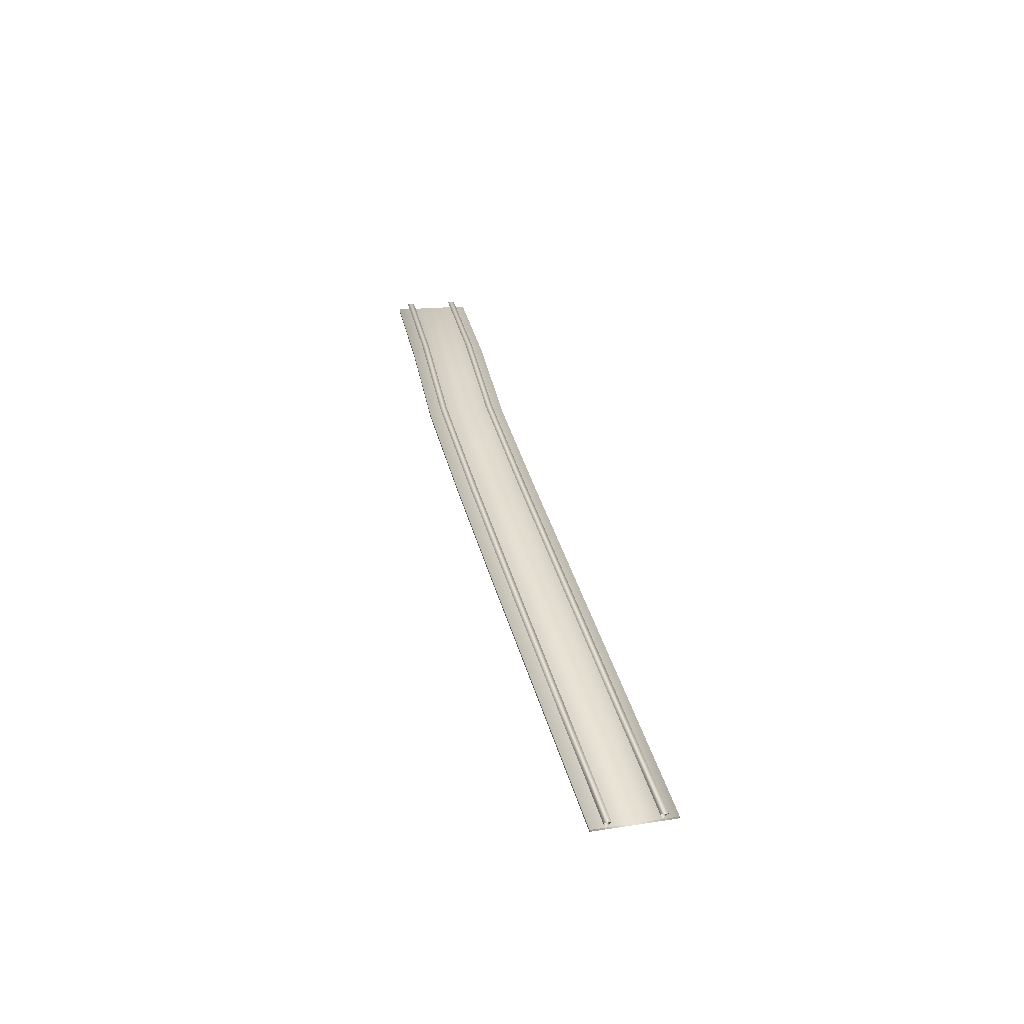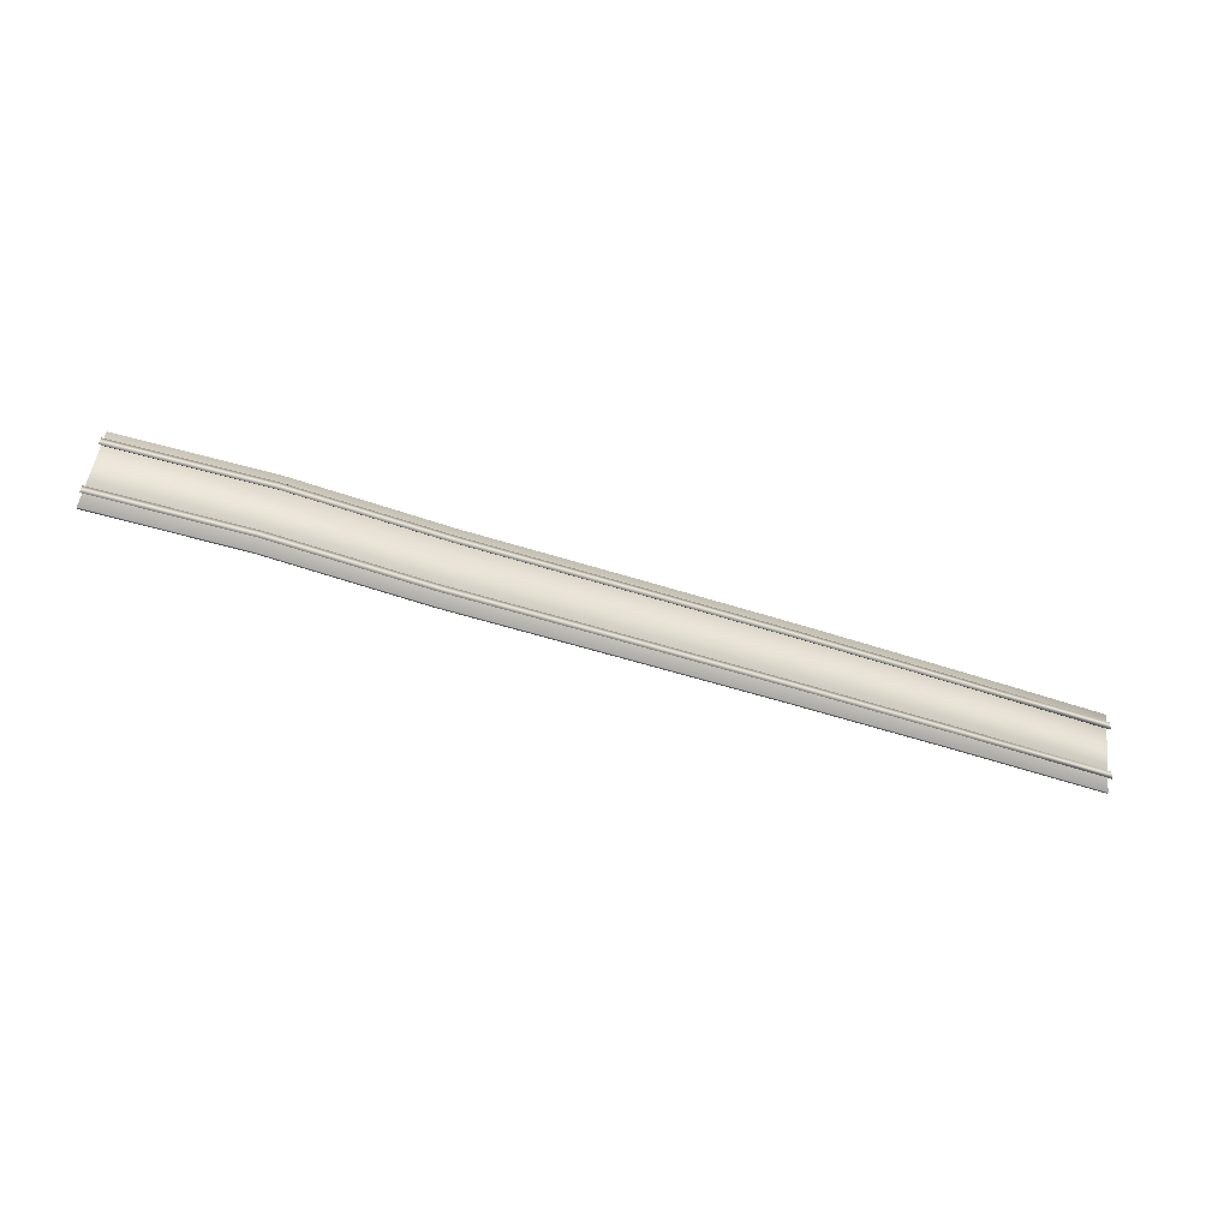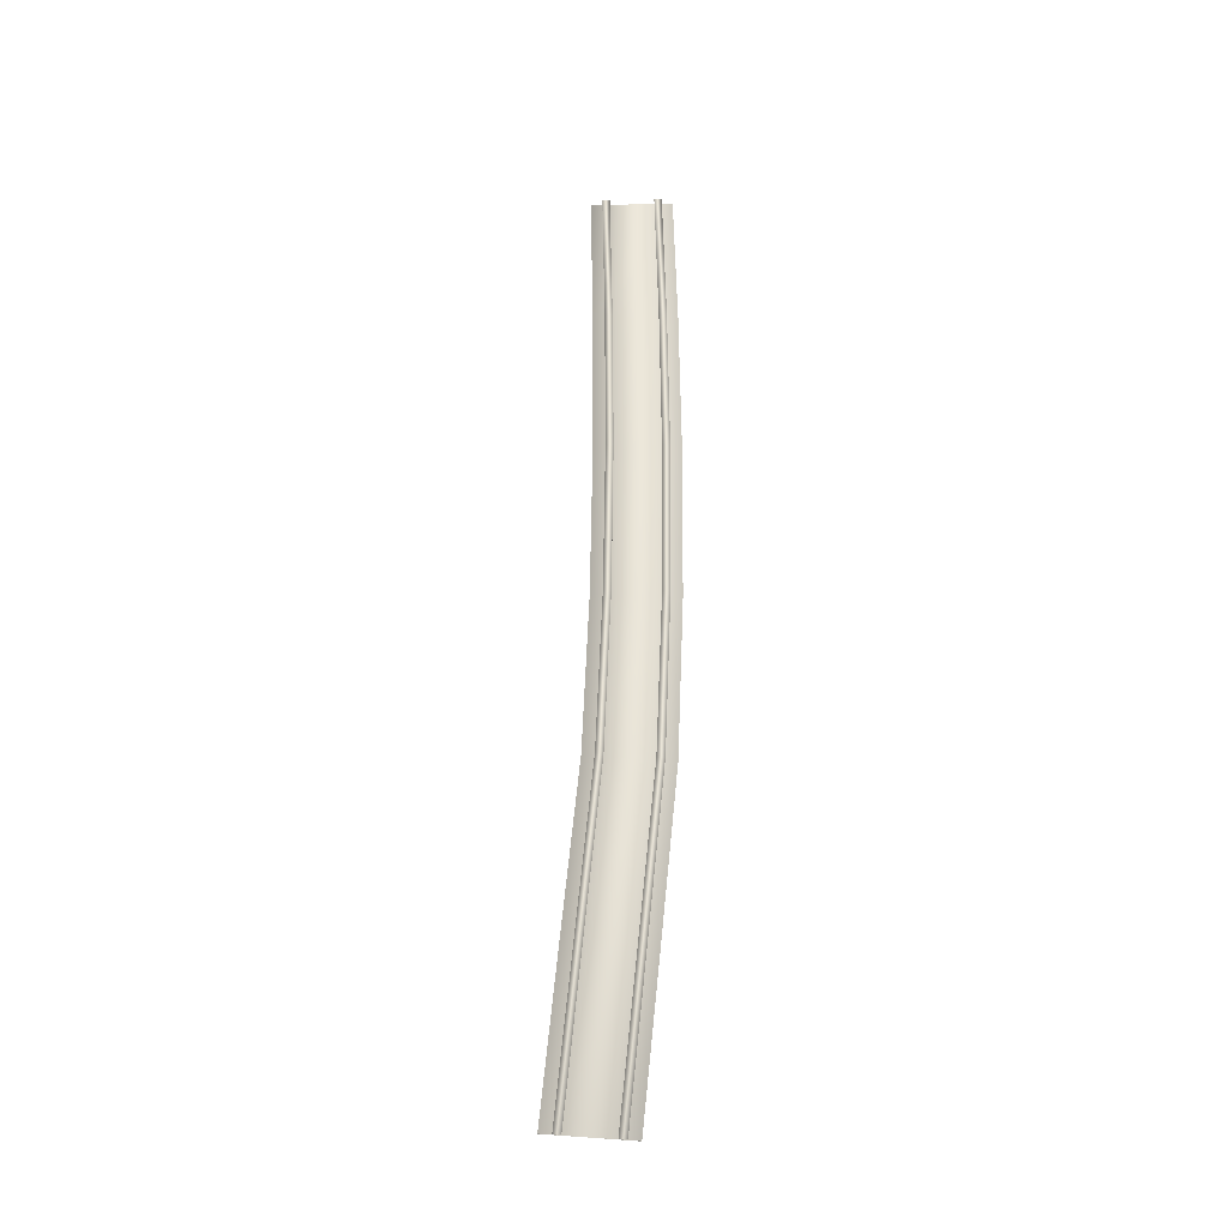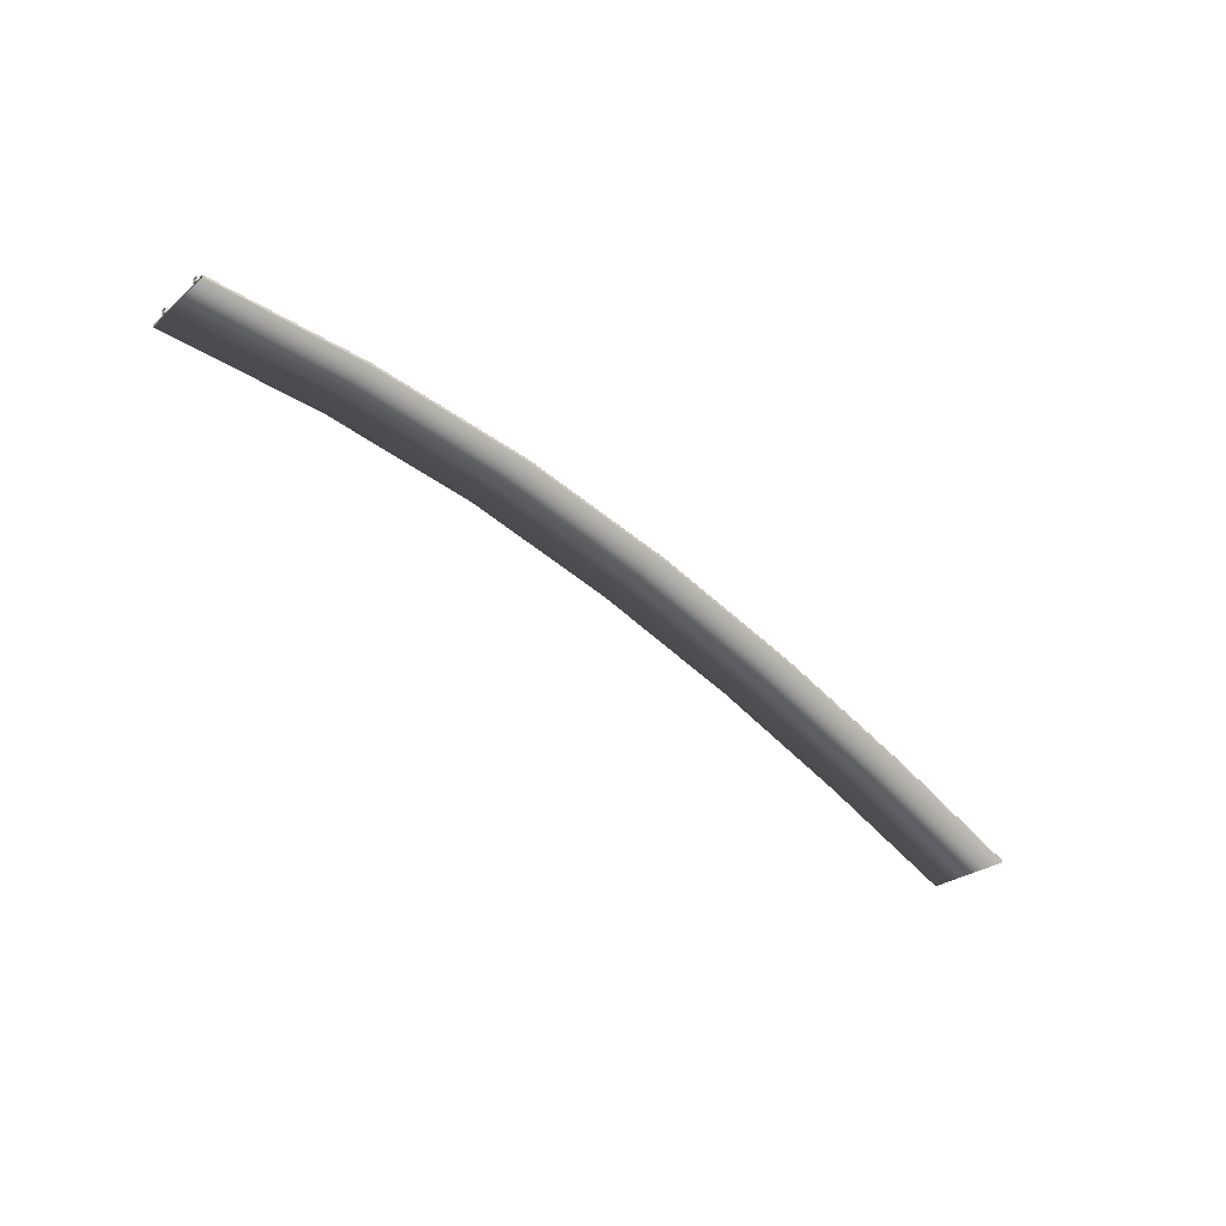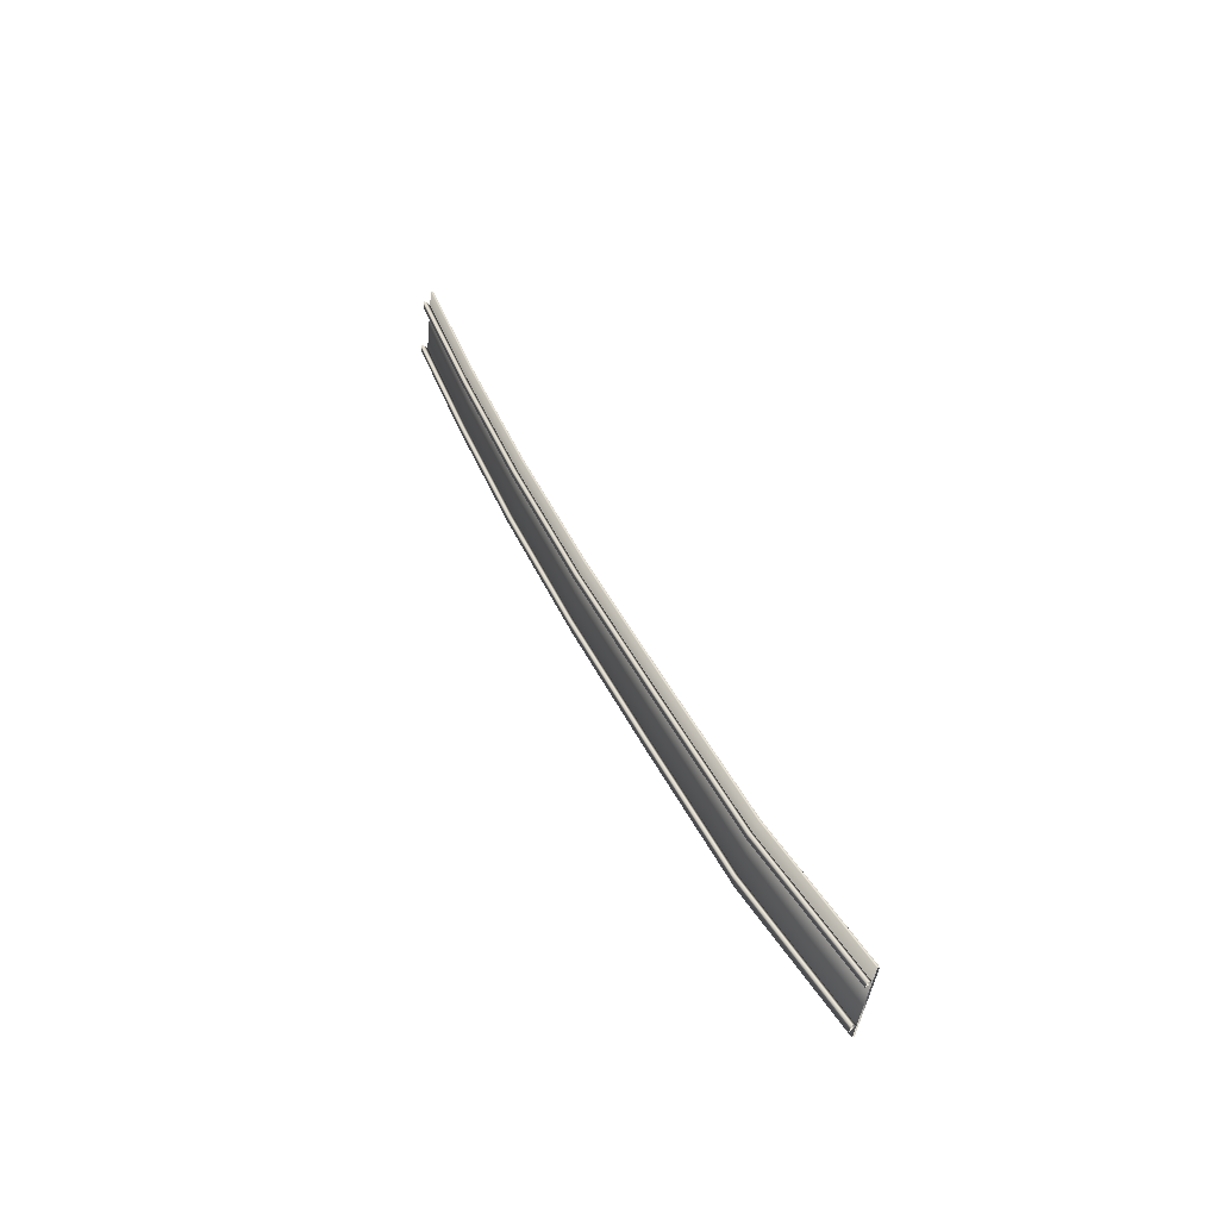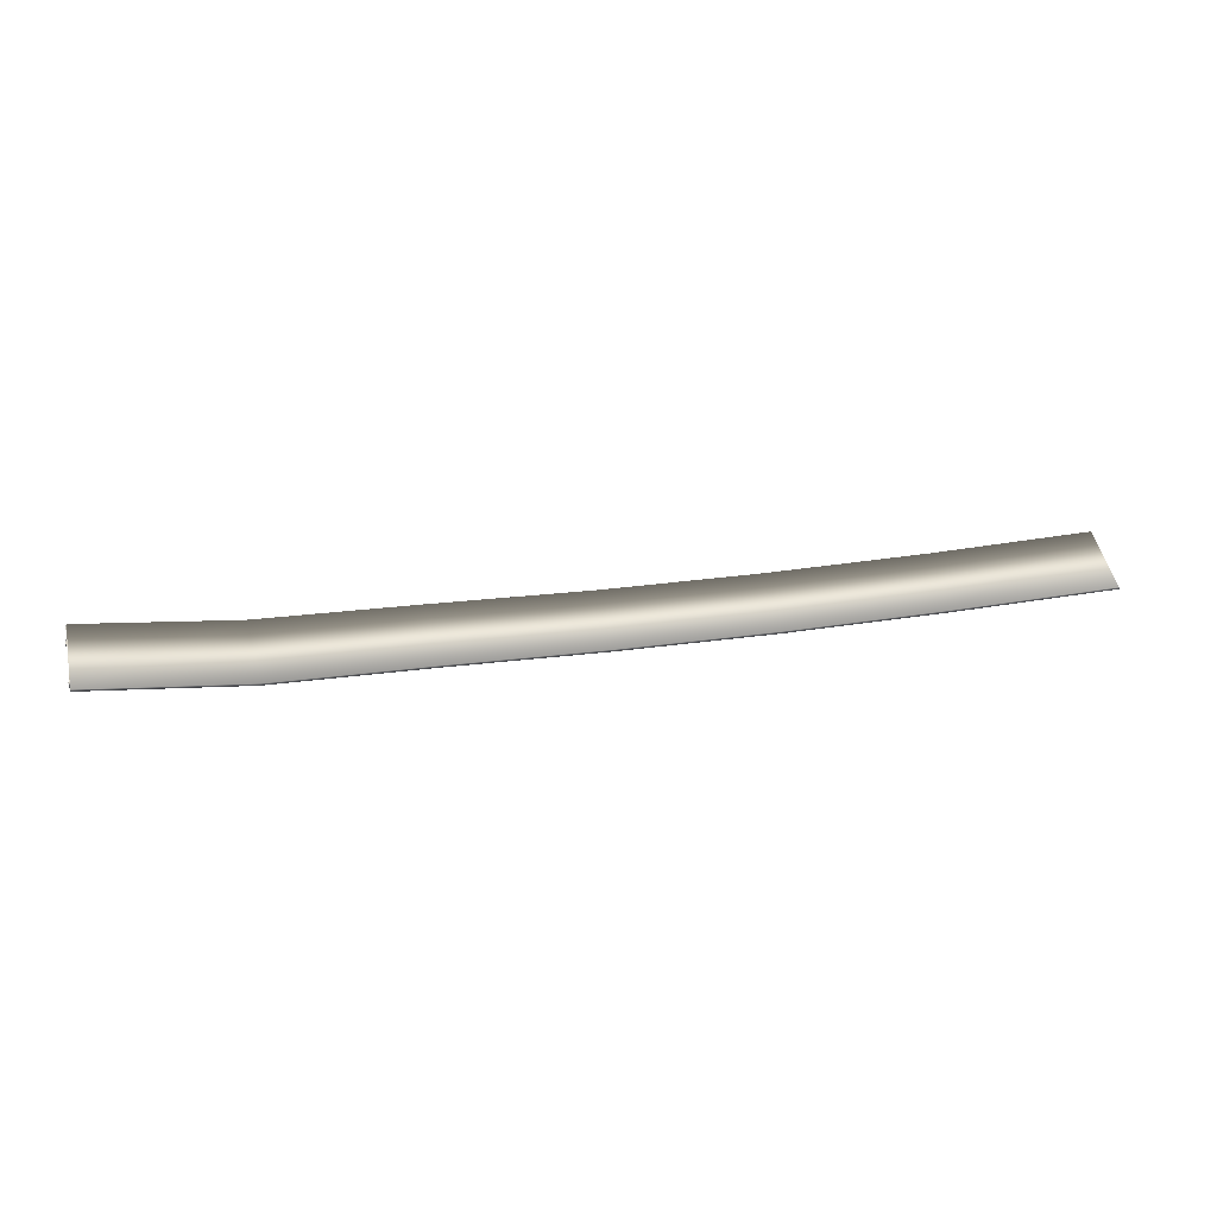
<metadata>
{"format":"obj","ext":"obj","renderer":"f3d","projection":"perspective","resolution":1024,"background":"white","views":[{"elev":19.5,"azim":64.5,"up":"+Y"},{"elev":57.7,"azim":-3.2,"up":"+Y"},{"elev":75.0,"azim":-100.0,"up":"+Y"},{"elev":-29.9,"azim":-52.5,"up":"+Y"},{"elev":29.8,"azim":-129.4,"up":"+Z"},{"elev":-51.4,"azim":-18.0,"up":"+Z"}]}
</metadata>
<code>
g Track9
v -1904 -550.1 -3145
v -1902 -550.3 -3159
v -2191 -437.6 -3205
v -2193 -437.4 -3190
v -1907 -561.1 -3152
v -2196 -448.5 -3198
v -1920 -550.1 -3043
v -1918 -550.3 -3058
v -2207 -437.6 -3104
v -2210 -437.4 -3089
v -1923 -561.1 -3052
v -2212 -448.5 -3097
v -2482 -333.3 -3254
v -2485 -333.2 -3239
v -2487 -344.4 -3247
v -2501 -333.3 -3153
v -2503 -333.2 -3138
v -2506 -344.4 -3147
v -2777 -241.2 -3310
v -2780 -241.1 -3295
v -2782 -252.4 -3303
v -2797 -241.2 -3209
v -2800 -241.1 -3195
v -2801 -252.4 -3203
v -3072 -164 -3375
v -3076 -163.9 -3360
v -3076 -175.4 -3368
v -3096 -164 -3275
v -3100 -163.8 -3260
v -3101 -175.4 -3269
v -3366 -100.6 -3458
v -3371 -100.5 -3444
v -3370 -112.1 -3451
v -3396 -100.6 -3360
v -3400 -100.5 -3346
v -3400 -112.1 -3354
v -3670 -66.18 -3545
v -3673 -66.03 -3530
v -3672 -77.89 -3537
v -3694 -66.3 -3445
v -3698 -66.15 -3431
v -3696 -78.01 -3438
f 35 40 41
f 40 35 34
f 29 34 35
f 34 29 28
f 23 28 29
f 28 23 22
f 17 22 23
f 22 17 16
f 10 16 17
f 16 10 9
f 7 9 10
f 9 7 8
f 12 8 11
f 8 12 9
f 18 9 12
f 9 18 16
f 24 16 18
f 16 24 22
f 30 22 24
f 22 30 28
f 36 28 30
f 28 36 34
f 42 34 36
f 34 42 40
f 10 11 7
f 11 10 12
f 17 12 10
f 12 17 18
f 23 18 17
f 18 23 24
f 29 24 23
f 24 29 30
f 35 30 29
f 30 35 36
f 41 36 35
f 36 41 42
f 37 38 32
f 33 32 38
f 32 33 27
f 25 27 33
f 27 25 19
f 20 19 25
f 19 20 14
f 15 14 20
f 14 15 6
f 3 6 15
f 6 3 2
f 1 2 3
f 5 1 4
f 3 4 1
f 4 3 13
f 15 13 3
f 13 15 21
f 20 21 15
f 21 20 26
f 25 26 20
f 26 25 31
f 33 31 25
f 31 33 39
f 38 39 33
f 2 5 6
f 4 6 5
f 6 4 14
f 13 14 4
f 14 13 19
f 21 19 13
f 19 21 27
f 26 27 21
f 27 26 32
f 31 32 26
f 32 31 37
f 39 37 31
v -1928 -562.1 -3023
v -1903 -562.2 -3183
v -2192 -449.6 -3228
v -2217 -449.4 -3068
v -1903 -562.2 -3183
v -1904 -566.7 -3183
v -2194 -454.1 -3228
v -2194 -454.1 -3228
v -2192 -449.6 -3228
v -2194 -454.1 -3228
v -1930 -566.7 -3023
v -2219 -454.1 -3068
v -1904 -566.7 -3183
v -1930 -566.7 -3023
v -2219 -454.1 -3068
v -2217 -449.4 -3068
v -2192 -449.6 -3228
v -2482 -345.5 -3277
v -2511 -345.4 -3118
v -2483 -350.1 -3278
v -2483 -350.1 -3278
v -2482 -345.5 -3277
v -2483 -350.1 -3278
v -2219 -454.1 -3068
v -2513 -350.1 -3118
v -2219 -454.1 -3068
v -2513 -350.1 -3118
v -2511 -345.4 -3118
v -2482 -345.5 -3277
v -2776 -253.6 -3333
v -2808 -253.4 -3174
v -2777 -258.2 -3333
v -2777 -258.2 -3333
v -2776 -253.6 -3333
v -2777 -258.2 -3333
v -2513 -350.1 -3118
v -2809 -258.2 -3174
v -2513 -350.1 -3118
v -2809 -258.2 -3174
v -2808 -253.4 -3174
v -2776 -253.6 -3333
v -3069 -176.6 -3398
v -3108 -176.3 -3240
v -3070 -181.2 -3398
v -3070 -181.2 -3398
v -3069 -176.6 -3398
v -3070 -181.2 -3398
v -2809 -258.2 -3174
v -3109 -181.2 -3240
v -2809 -258.2 -3174
v -3109 -181.2 -3240
v -3108 -176.3 -3240
v -3069 -176.6 -3398
v -3362 -113.3 -3481
v -3409 -113.1 -3326
v -3362 -118 -3481
v -3362 -118 -3481
v -3362 -113.3 -3481
v -3362 -118 -3481
v -3109 -181.2 -3240
v -3410 -118 -3326
v -3109 -181.2 -3240
v -3410 -118 -3326
v -3409 -113.1 -3326
v -3362 -113.3 -3481
v -3664 -79.03 -3567
v -3704 -79.06 -3410
v -3665 -83.84 -3567
v -3665 -83.84 -3567
v -3664 -79.03 -3567
v -3665 -83.84 -3567
v -3410 -118 -3326
v -3704 -84.03 -3410
v -3410 -118 -3326
v -3704 -84.03 -3410
f 51 52 62
f 52 53 54
f 53 52 55
f 50 51 44
f 77 78 79
f 78 77 62
f 76 77 86
f 75 76 71
f 101 102 103
f 102 101 86
f 100 101 110
f 99 100 95
f 44 45 43
f 46 43 45
f 43 46 56
f 57 56 46
f 71 72 70
f 73 70 72
f 70 73 80
f 81 80 73
f 95 96 94
f 97 94 96
f 94 97 104
f 105 104 97
f 59 60 58
f 61 58 60
f 58 61 68
f 69 68 61
f 63 64 59
f 64 65 74
f 65 66 67
f 66 65 49
f 47 48 49
f 89 90 91
f 90 89 74
f 88 89 98
f 87 88 83
f 114 113 98
f 113 114 115
f 93 92 85
f 82 85 92
f 85 82 84
f 83 84 82
f 107 108 106
f 109 106 108
f 106 109 116
f 117 116 109
f 111 112 107

</code>
